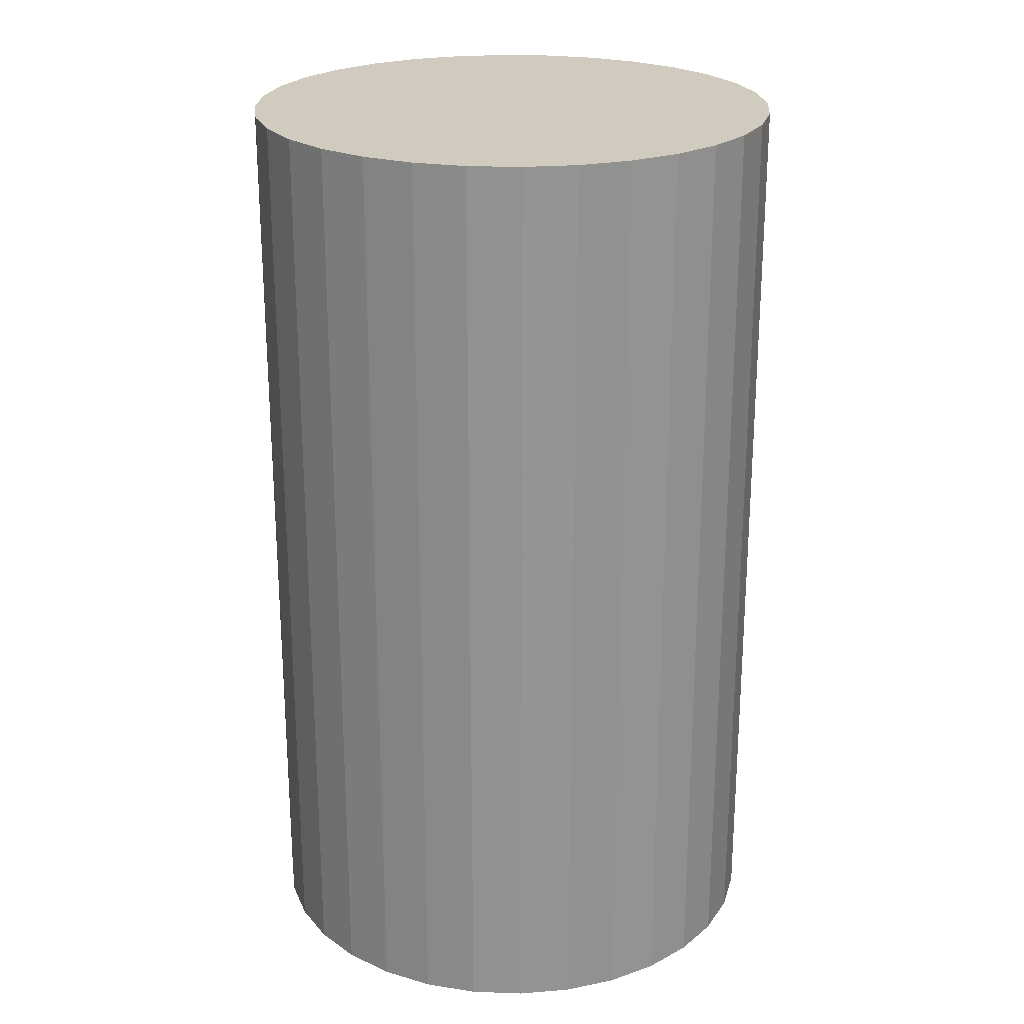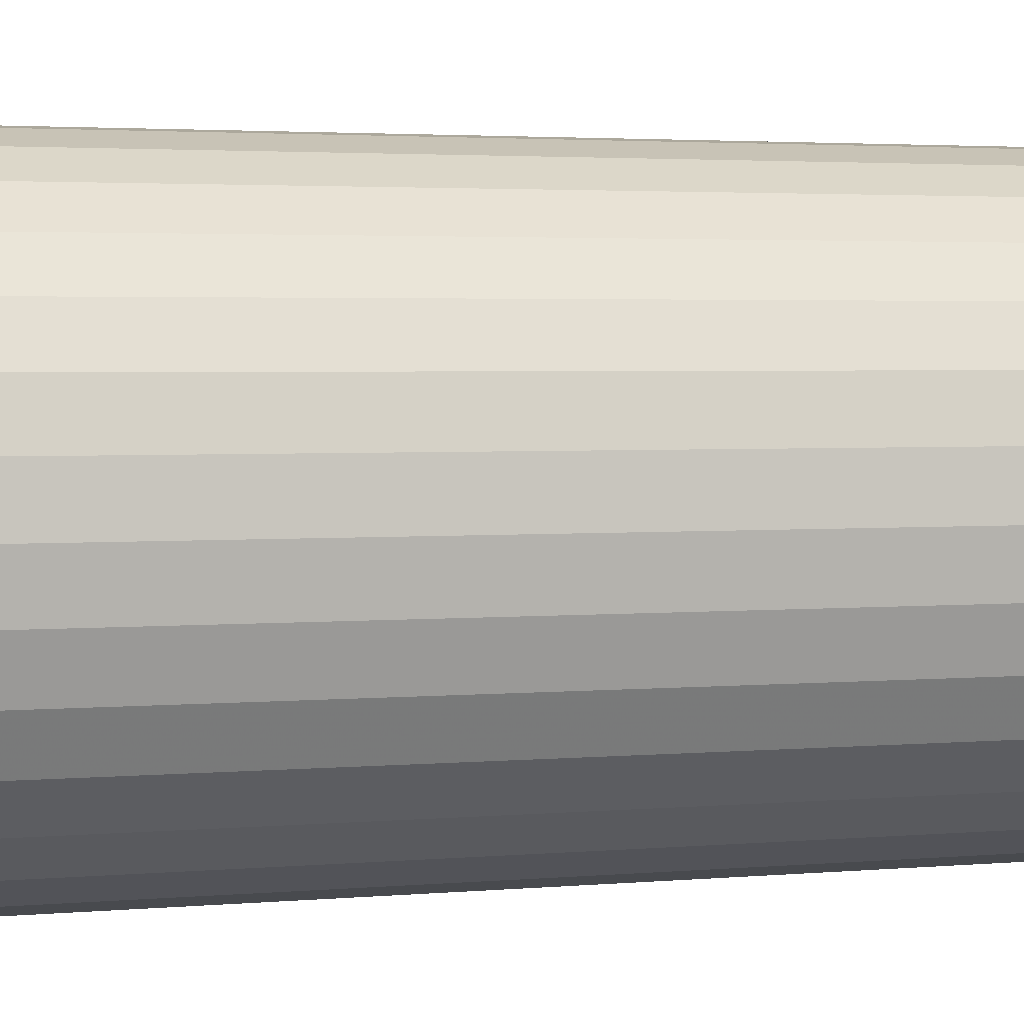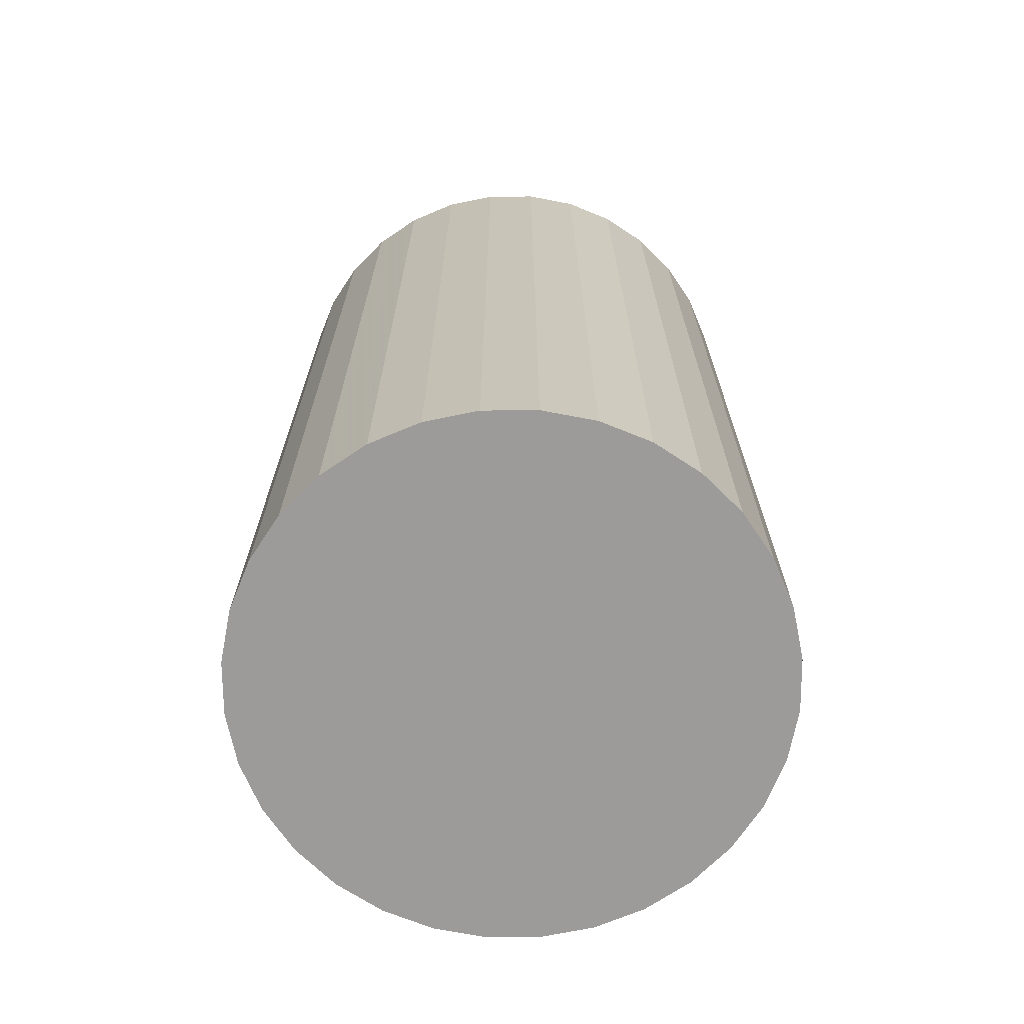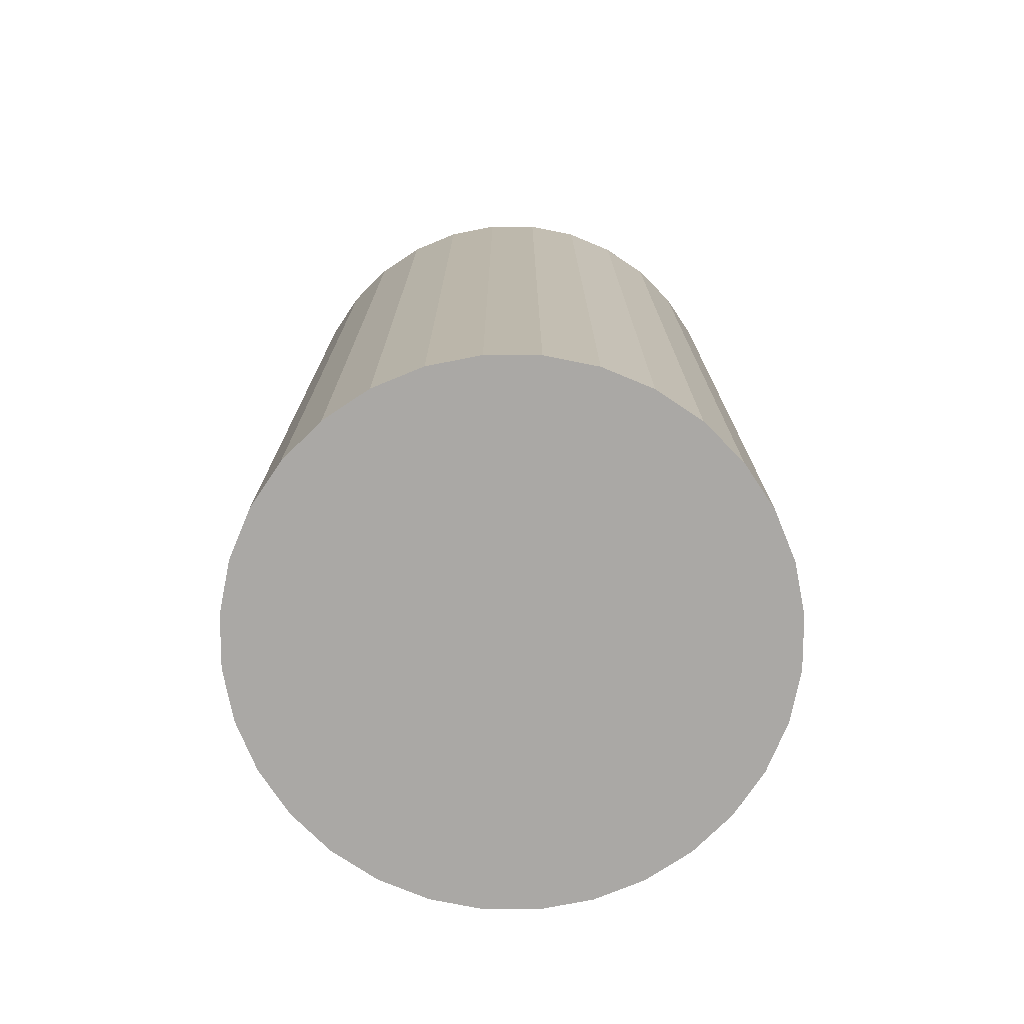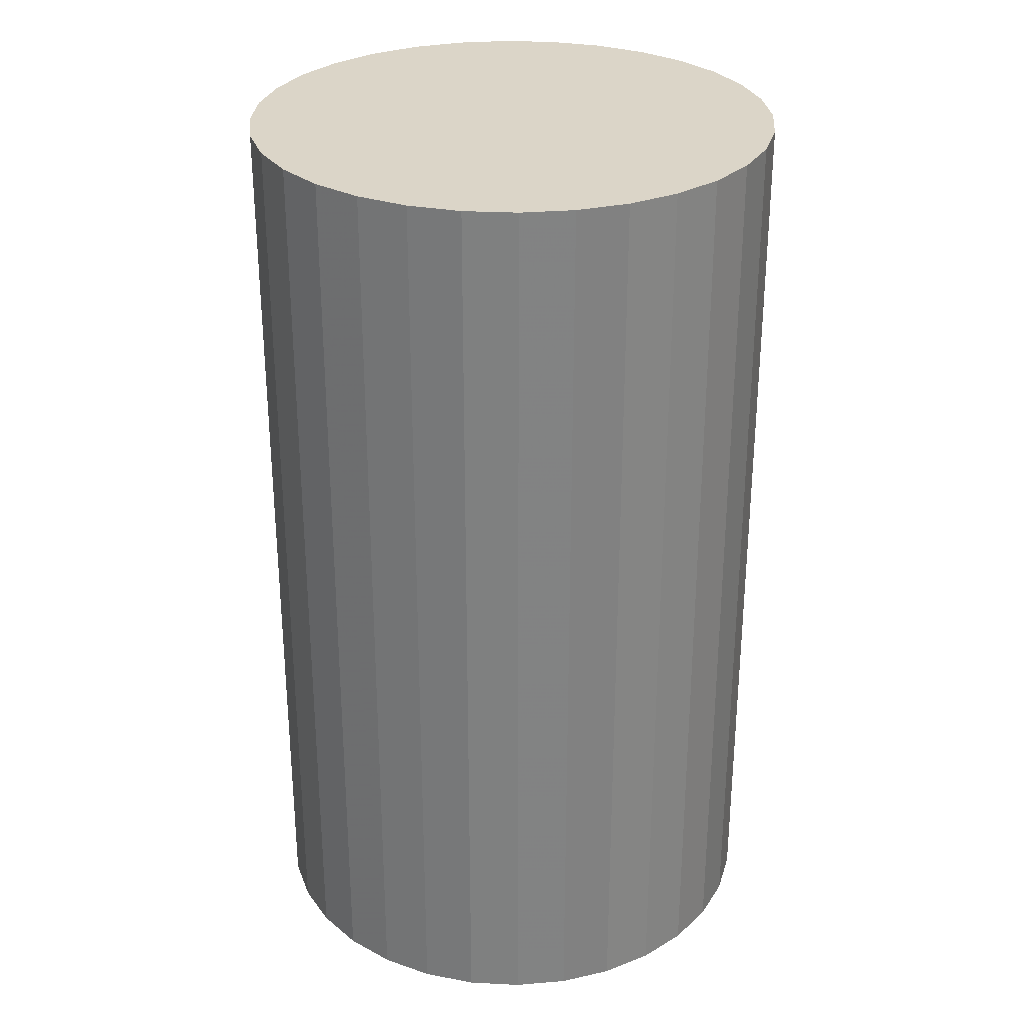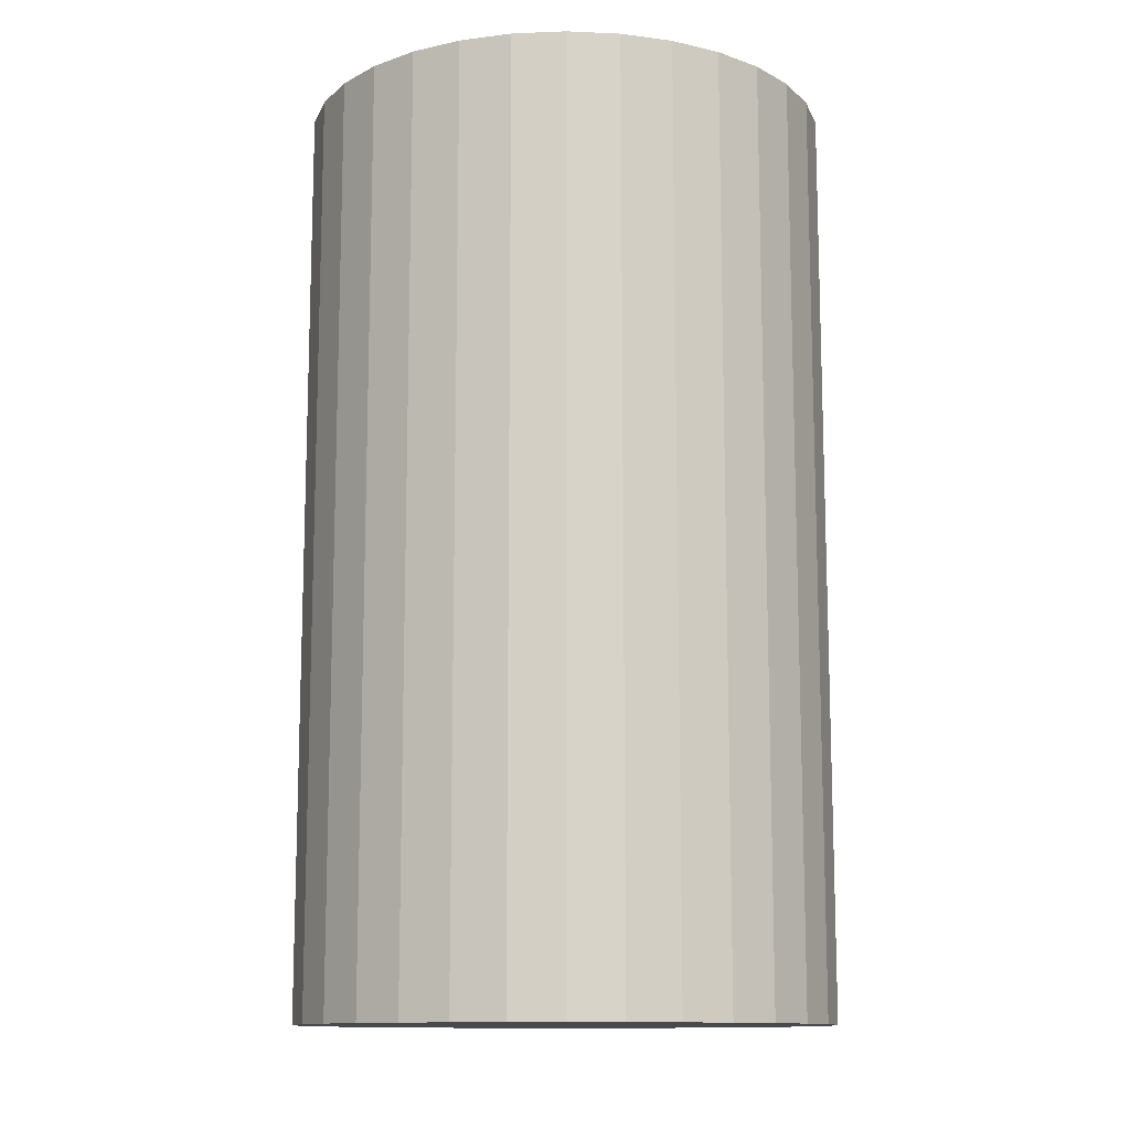
<metadata>
{"format":"obj","ext":"obj","renderer":"f3d","projection":"perspective","resolution":1024,"background":"white","views":[{"elev":23.5,"azim":65.4,"up":"+Z"},{"elev":2.9,"azim":-107.7,"up":"+Y"},{"elev":-69.7,"azim":-174.0,"up":"+Z"},{"elev":-75.1,"azim":-174.5,"up":"+Z"},{"elev":29.5,"azim":-12.6,"up":"+Z"},{"elev":-12.2,"azim":22.3,"up":"+Z"}]}
</metadata>
<code>
v 0 0 -0.04158
v 0.024 0 -0.04158
v 0.024 0 0.04158
v 0 0 0.04158
v 0.02354 0.004683 -0.04158
v 0.02354 0.004683 0.04158
v 0.02218 0.009186 -0.04158
v 0.02218 0.009186 0.04158
v 0.01996 0.01334 -0.04158
v 0.01996 0.01334 0.04158
v 0.01697 0.01697 -0.04158
v 0.01697 0.01697 0.04158
v 0.01334 0.01996 -0.04158
v 0.01334 0.01996 0.04158
v 0.009186 0.02218 -0.04158
v 0.009186 0.02218 0.04158
v 0.004683 0.02354 -0.04158
v 0.004683 0.02354 0.04158
v 0 0.024 -0.04158
v 0 0.024 0.04158
v -0.004683 0.02354 -0.04158
v -0.004683 0.02354 0.04158
v -0.009186 0.02218 -0.04158
v -0.009186 0.02218 0.04158
v -0.01334 0.01996 -0.04158
v -0.01334 0.01996 0.04158
v -0.01697 0.01697 -0.04158
v -0.01697 0.01697 0.04158
v -0.01996 0.01334 -0.04158
v -0.01996 0.01334 0.04158
v -0.02218 0.009186 -0.04158
v -0.02218 0.009186 0.04158
v -0.02354 0.004683 -0.04158
v -0.02354 0.004683 0.04158
v -0.024 0 -0.04158
v -0.024 0 0.04158
v -0.02354 -0.004683 -0.04158
v -0.02354 -0.004683 0.04158
v -0.02218 -0.009186 -0.04158
v -0.02218 -0.009186 0.04158
v -0.01996 -0.01334 -0.04158
v -0.01996 -0.01334 0.04158
v -0.01697 -0.01697 -0.04158
v -0.01697 -0.01697 0.04158
v -0.01334 -0.01996 -0.04158
v -0.01334 -0.01996 0.04158
v -0.009186 -0.02218 -0.04158
v -0.009186 -0.02218 0.04158
v -0.004683 -0.02354 -0.04158
v -0.004683 -0.02354 0.04158
v -0 -0.024 -0.04158
v -0 -0.024 0.04158
v 0.004683 -0.02354 -0.04158
v 0.004683 -0.02354 0.04158
v 0.009186 -0.02218 -0.04158
v 0.009186 -0.02218 0.04158
v 0.01334 -0.01996 -0.04158
v 0.01334 -0.01996 0.04158
v 0.01697 -0.01697 -0.04158
v 0.01697 -0.01697 0.04158
v 0.01996 -0.01334 -0.04158
v 0.01996 -0.01334 0.04158
v 0.02218 -0.009186 -0.04158
v 0.02218 -0.009186 0.04158
v 0.02354 -0.004683 -0.04158
v 0.02354 -0.004683 0.04158
f 2 1 5
f 2 5 3
f 3 5 6
f 3 6 4
f 5 1 7
f 5 7 6
f 6 7 8
f 6 8 4
f 7 1 9
f 7 9 8
f 8 9 10
f 8 10 4
f 9 1 11
f 9 11 10
f 10 11 12
f 10 12 4
f 11 1 13
f 11 13 12
f 12 13 14
f 12 14 4
f 13 1 15
f 13 15 14
f 14 15 16
f 14 16 4
f 15 1 17
f 15 17 16
f 16 17 18
f 16 18 4
f 17 1 19
f 17 19 18
f 18 19 20
f 18 20 4
f 19 1 21
f 19 21 20
f 20 21 22
f 20 22 4
f 21 1 23
f 21 23 22
f 22 23 24
f 22 24 4
f 23 1 25
f 23 25 24
f 24 25 26
f 24 26 4
f 25 1 27
f 25 27 26
f 26 27 28
f 26 28 4
f 27 1 29
f 27 29 28
f 28 29 30
f 28 30 4
f 29 1 31
f 29 31 30
f 30 31 32
f 30 32 4
f 31 1 33
f 31 33 32
f 32 33 34
f 32 34 4
f 33 1 35
f 33 35 34
f 34 35 36
f 34 36 4
f 35 1 37
f 35 37 36
f 36 37 38
f 36 38 4
f 37 1 39
f 37 39 38
f 38 39 40
f 38 40 4
f 39 1 41
f 39 41 40
f 40 41 42
f 40 42 4
f 41 1 43
f 41 43 42
f 42 43 44
f 42 44 4
f 43 1 45
f 43 45 44
f 44 45 46
f 44 46 4
f 45 1 47
f 45 47 46
f 46 47 48
f 46 48 4
f 47 1 49
f 47 49 48
f 48 49 50
f 48 50 4
f 49 1 51
f 49 51 50
f 50 51 52
f 50 52 4
f 51 1 53
f 51 53 52
f 52 53 54
f 52 54 4
f 53 1 55
f 53 55 54
f 54 55 56
f 54 56 4
f 55 1 57
f 55 57 56
f 56 57 58
f 56 58 4
f 57 1 59
f 57 59 58
f 58 59 60
f 58 60 4
f 59 1 61
f 59 61 60
f 60 61 62
f 60 62 4
f 61 1 63
f 61 63 62
f 62 63 64
f 62 64 4
f 63 1 65
f 63 65 64
f 64 65 66
f 64 66 4
f 65 1 2
f 65 2 66
f 66 2 3
f 66 3 4

</code>
